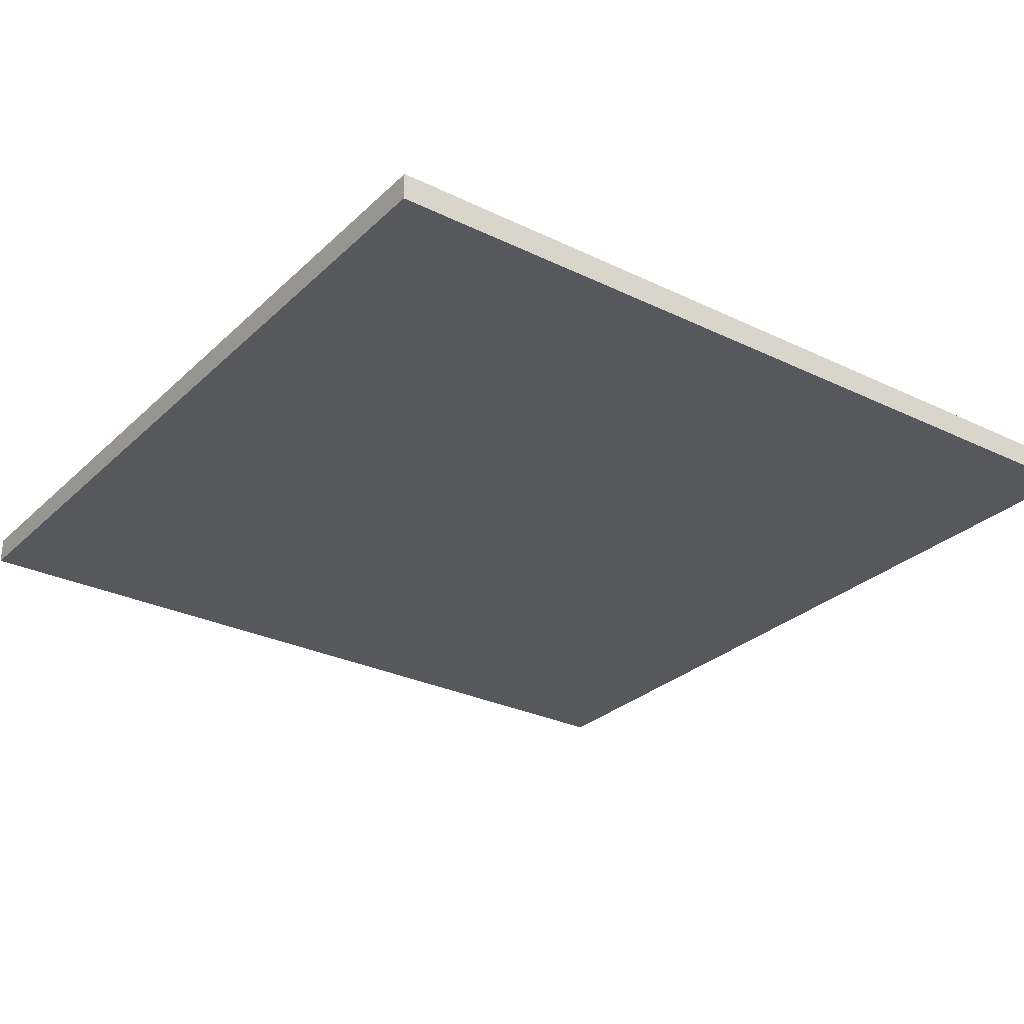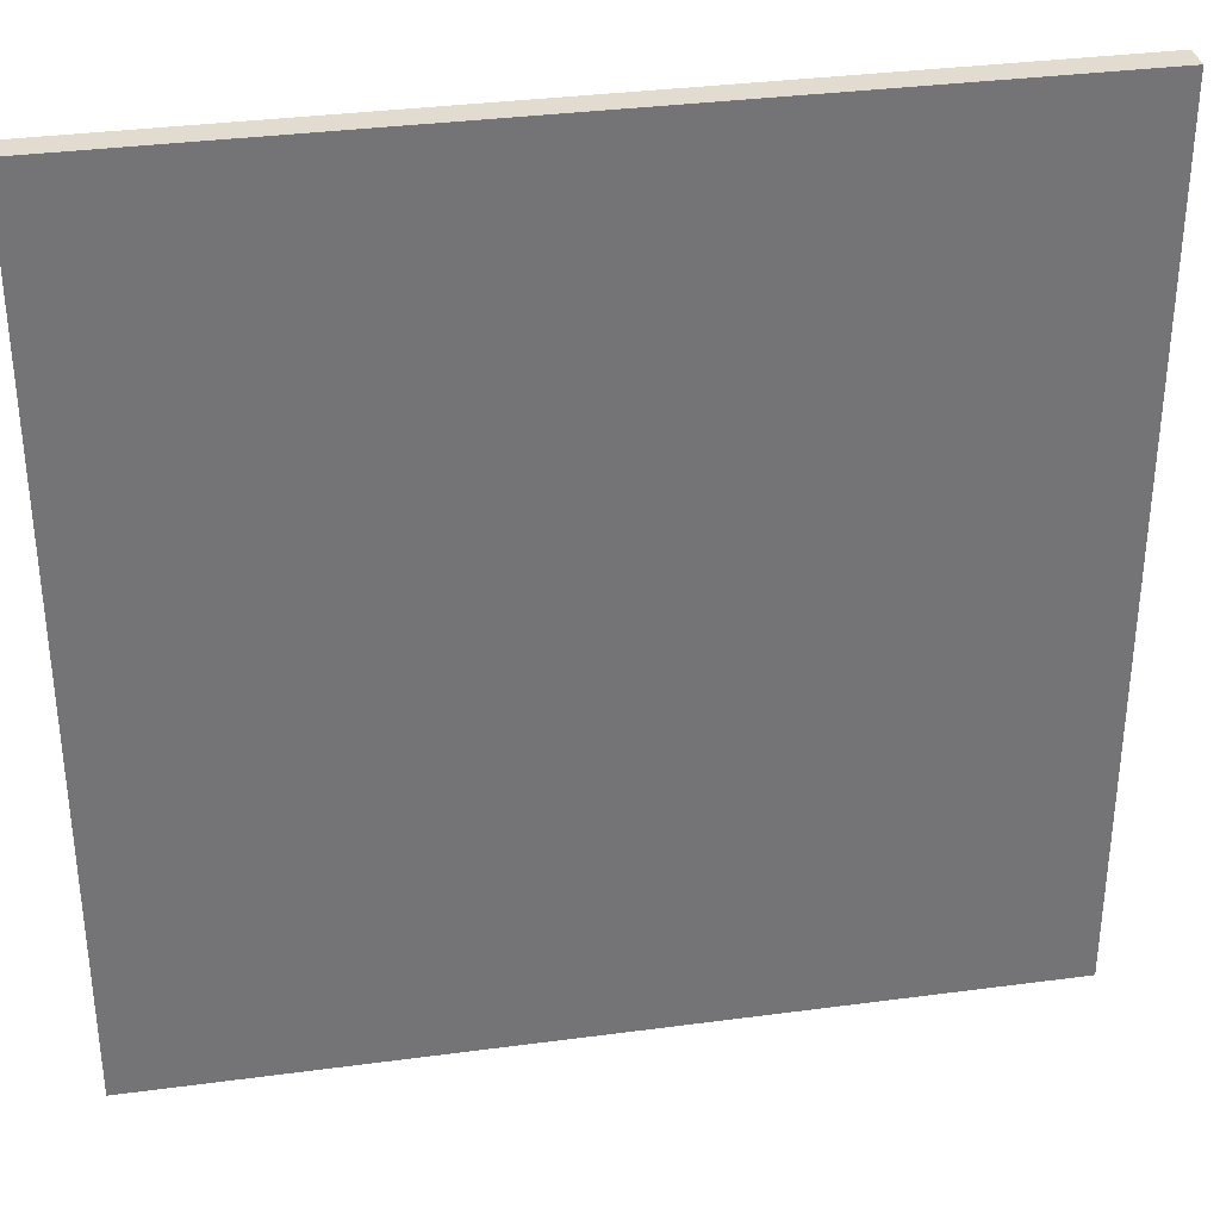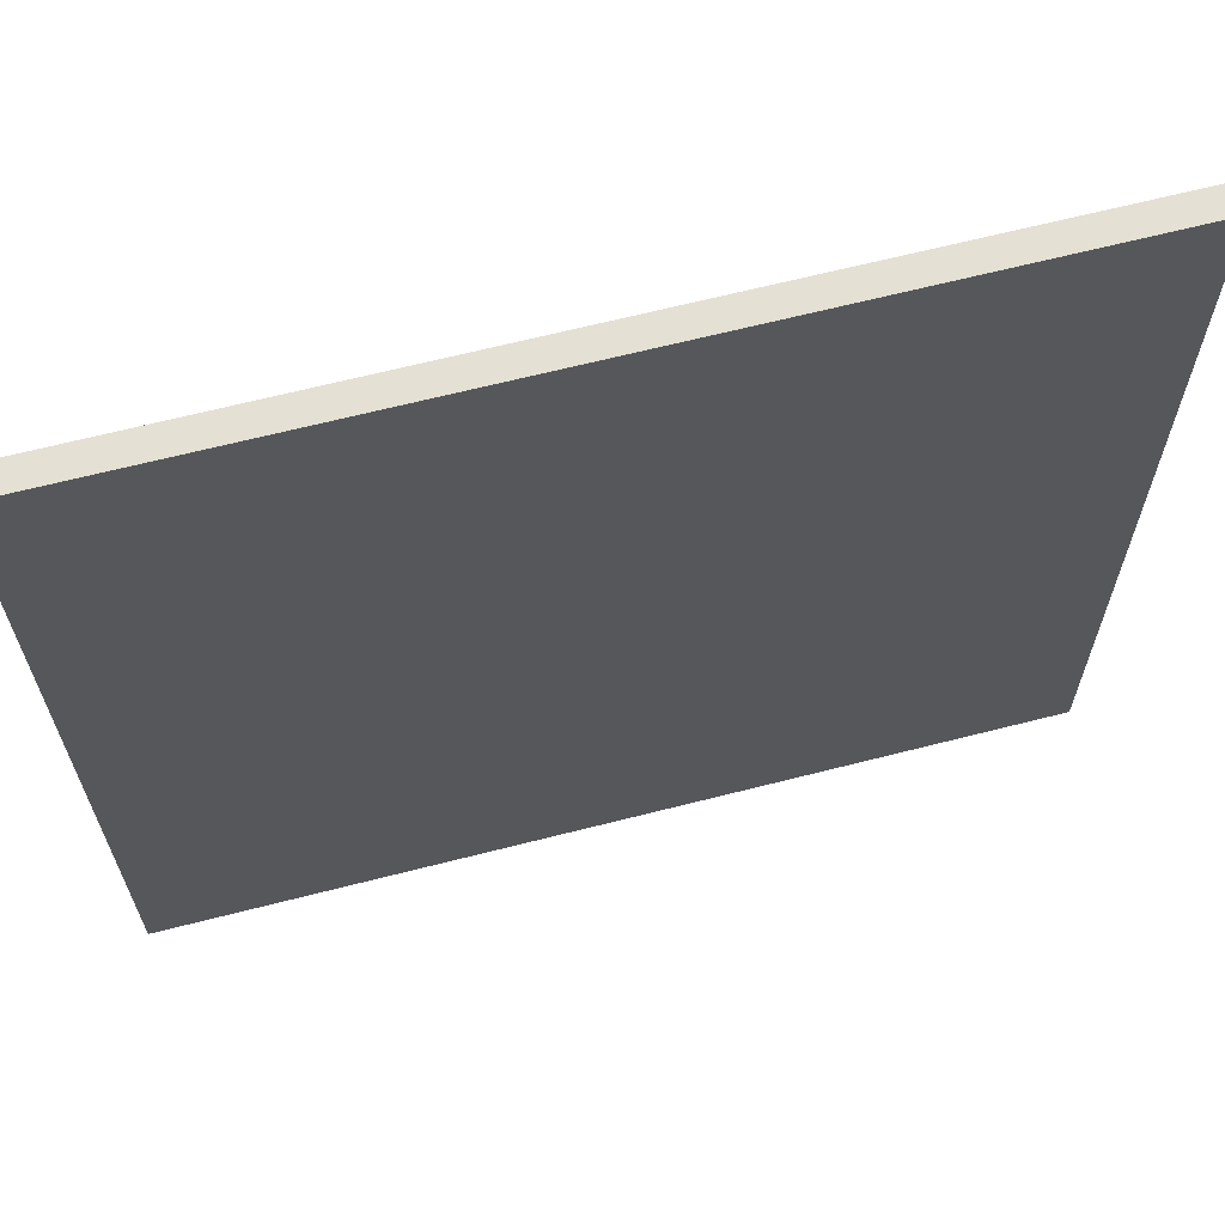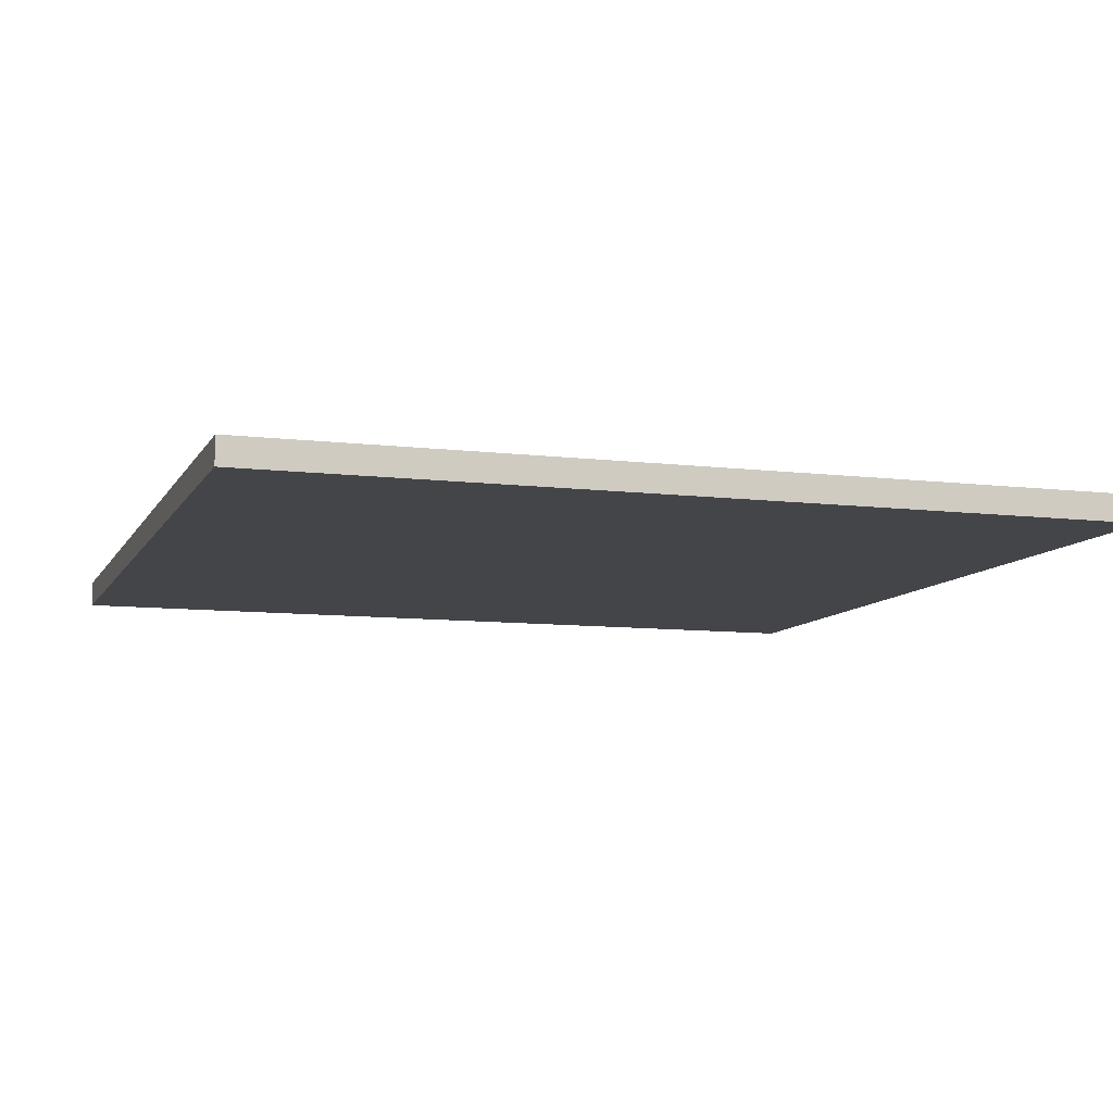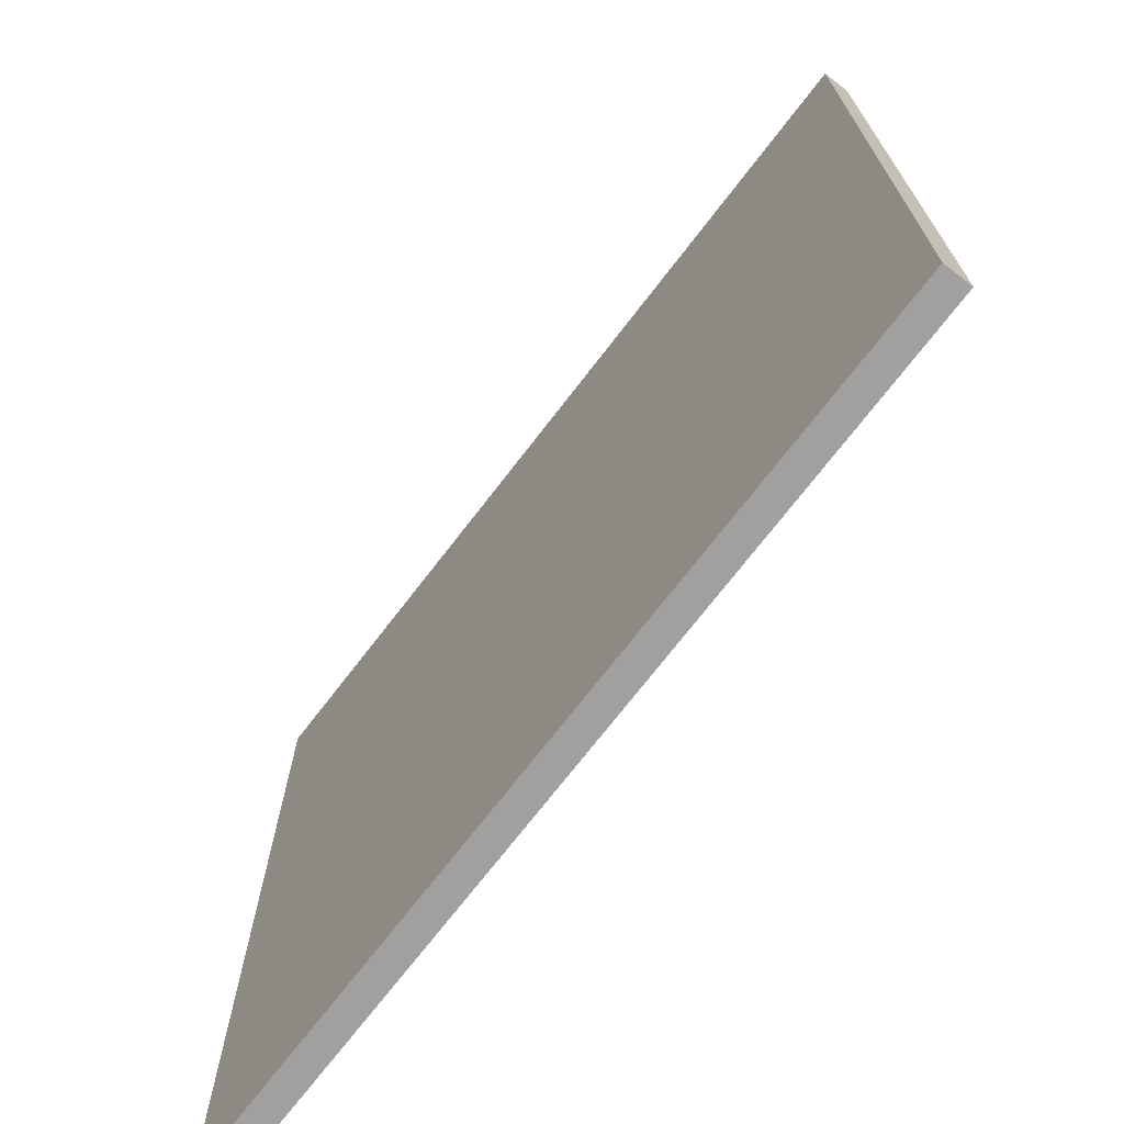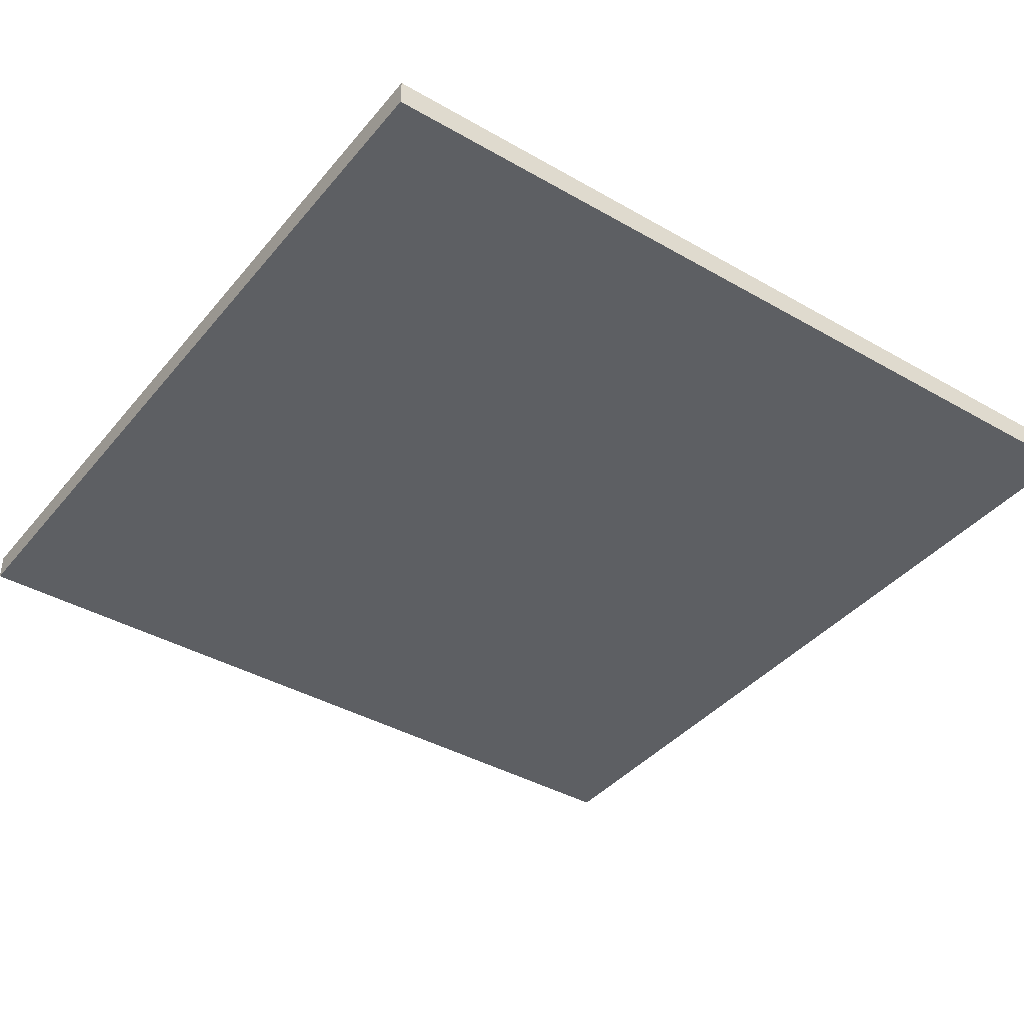
<metadata>
{"format":"obj","ext":"obj","renderer":"f3d","projection":"perspective","resolution":1024,"background":"white","views":[{"elev":-28.6,"azim":-126.0,"up":"+Y"},{"elev":34.2,"azim":169.8,"up":"+Z"},{"elev":65.7,"azim":-14.4,"up":"+Z"},{"elev":-9.1,"azim":72.0,"up":"+Y"},{"elev":-71.8,"azim":-127.5,"up":"+Z"},{"elev":-39.8,"azim":-125.4,"up":"+Y"}]}
</metadata>
<code>
g pb_Mesh6968894
v 16.19 -0.5026 16.15
v -16.15 -0.5026 16.15
v 16.19 0.5026 16.15
v -16.15 0.5026 16.15
v -16.15 -0.5026 16.15
v -16.15 -0.5026 -16.19
v -16.15 0.5026 16.15
v -16.15 0.5026 -16.19
v -16.15 -0.5026 -16.19
v 16.19 -0.5026 -16.19
v -16.15 0.5026 -16.19
v 16.19 0.5026 -16.19
v 16.19 -0.5026 -16.19
v 16.19 -0.5026 16.15
v 16.19 0.5026 -16.19
v 16.19 0.5026 16.15
v 16.19 0.5026 16.15
v -16.15 0.5026 16.15
v 16.19 0.5026 -16.19
v -16.15 0.5026 -16.19
v 16.19 -0.5026 -16.19
v -16.15 -0.5026 -16.19
v 16.19 -0.5026 16.15
v -16.15 -0.5026 16.15
g pb_Mesh6968894_0
f 3 2 1
f 3 4 2
f 7 6 5
f 7 8 6
f 11 10 9
f 11 12 10
f 15 14 13
f 15 16 14
f 19 18 17
f 19 20 18
f 23 22 21
f 23 24 22

</code>
